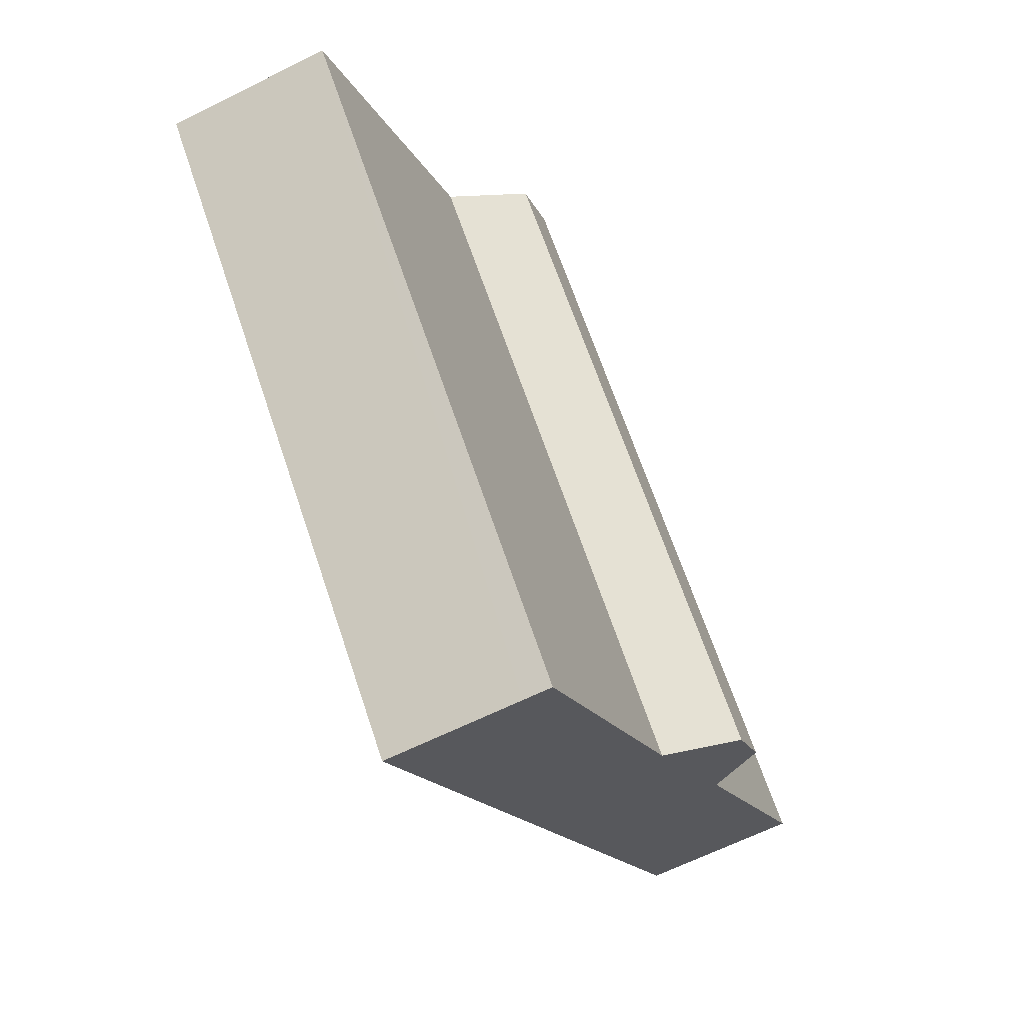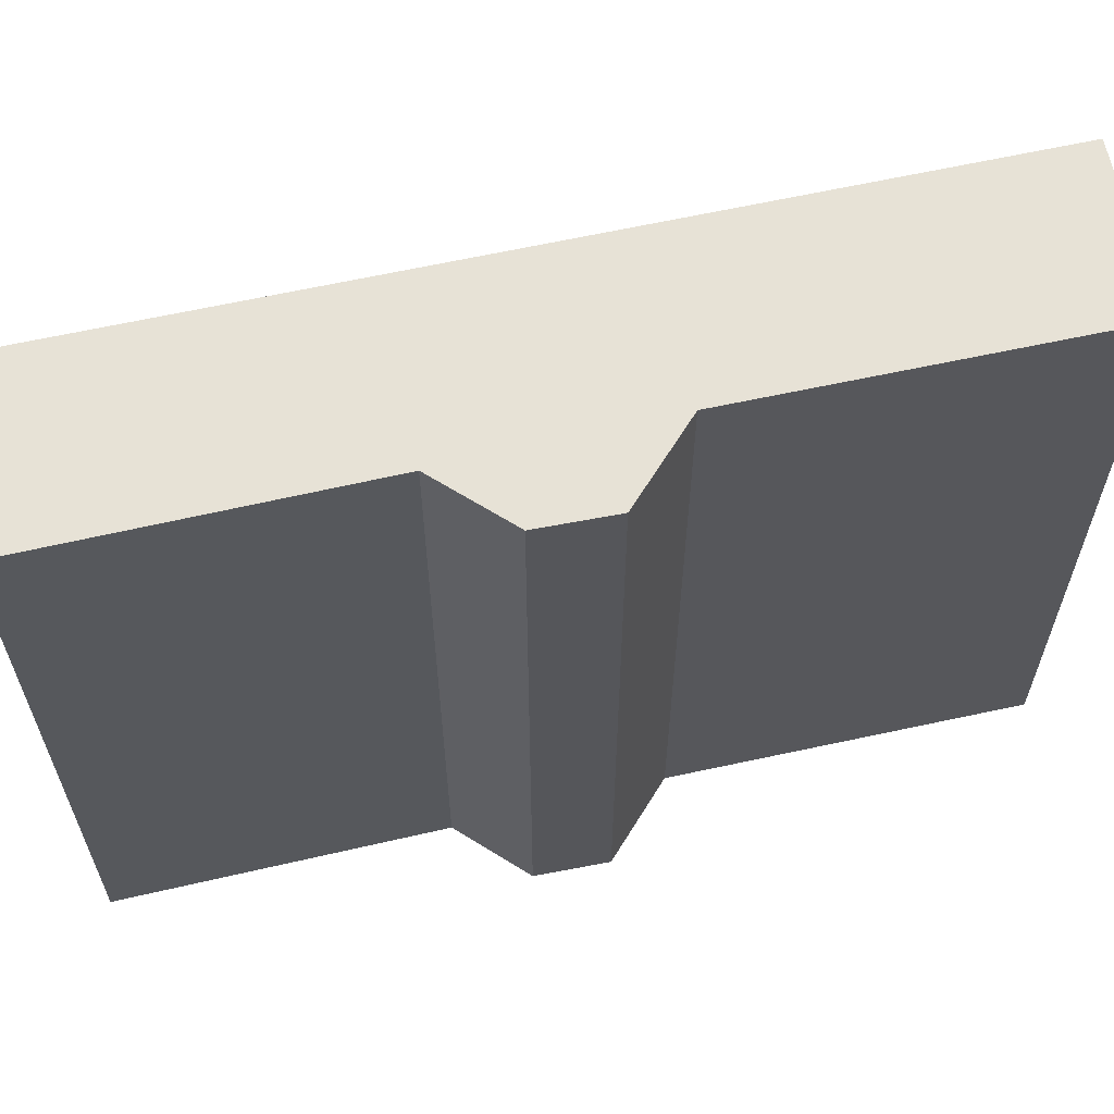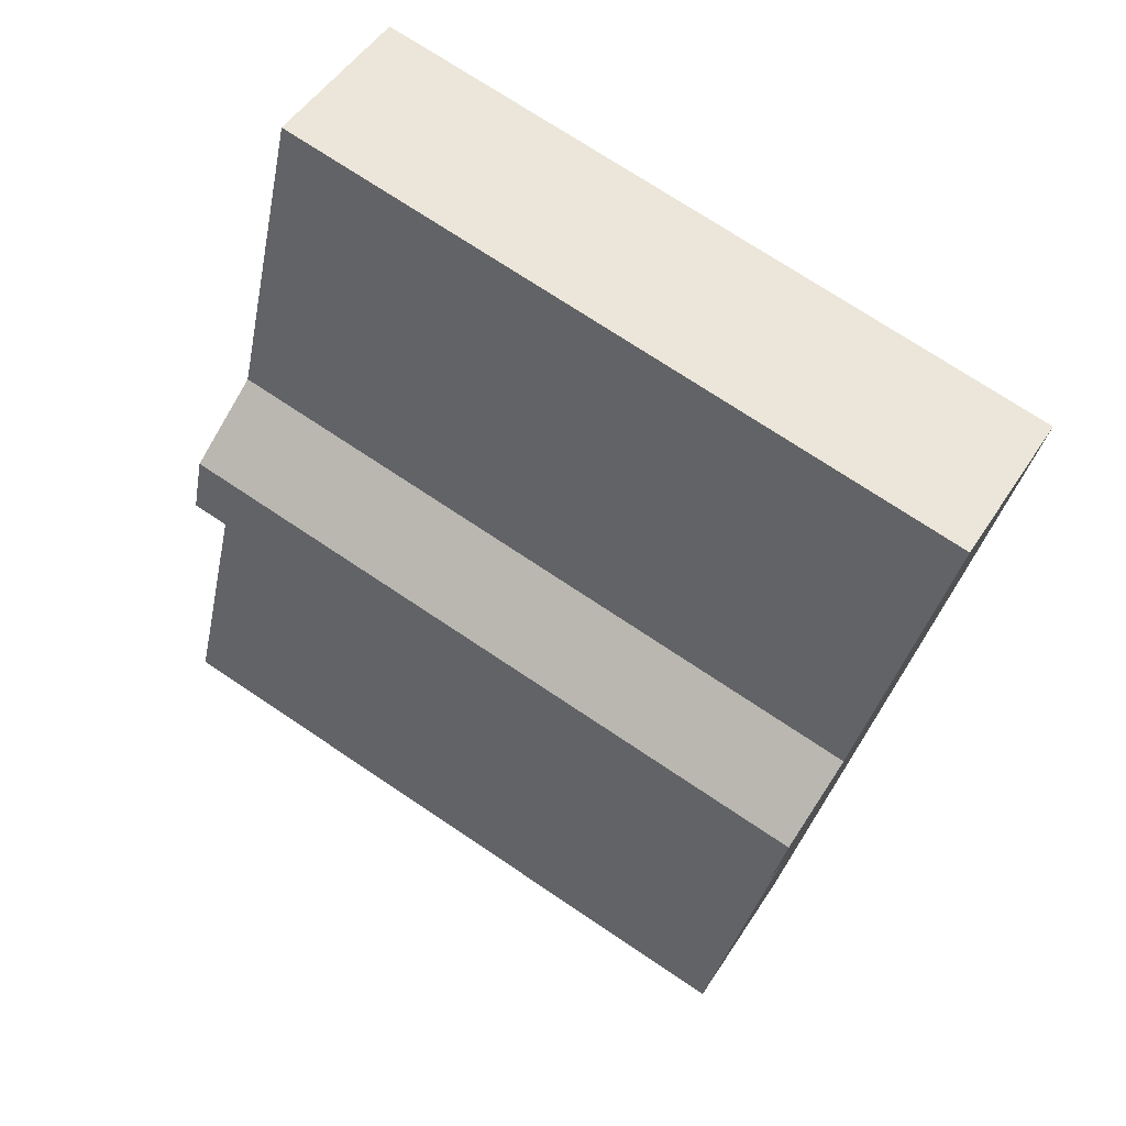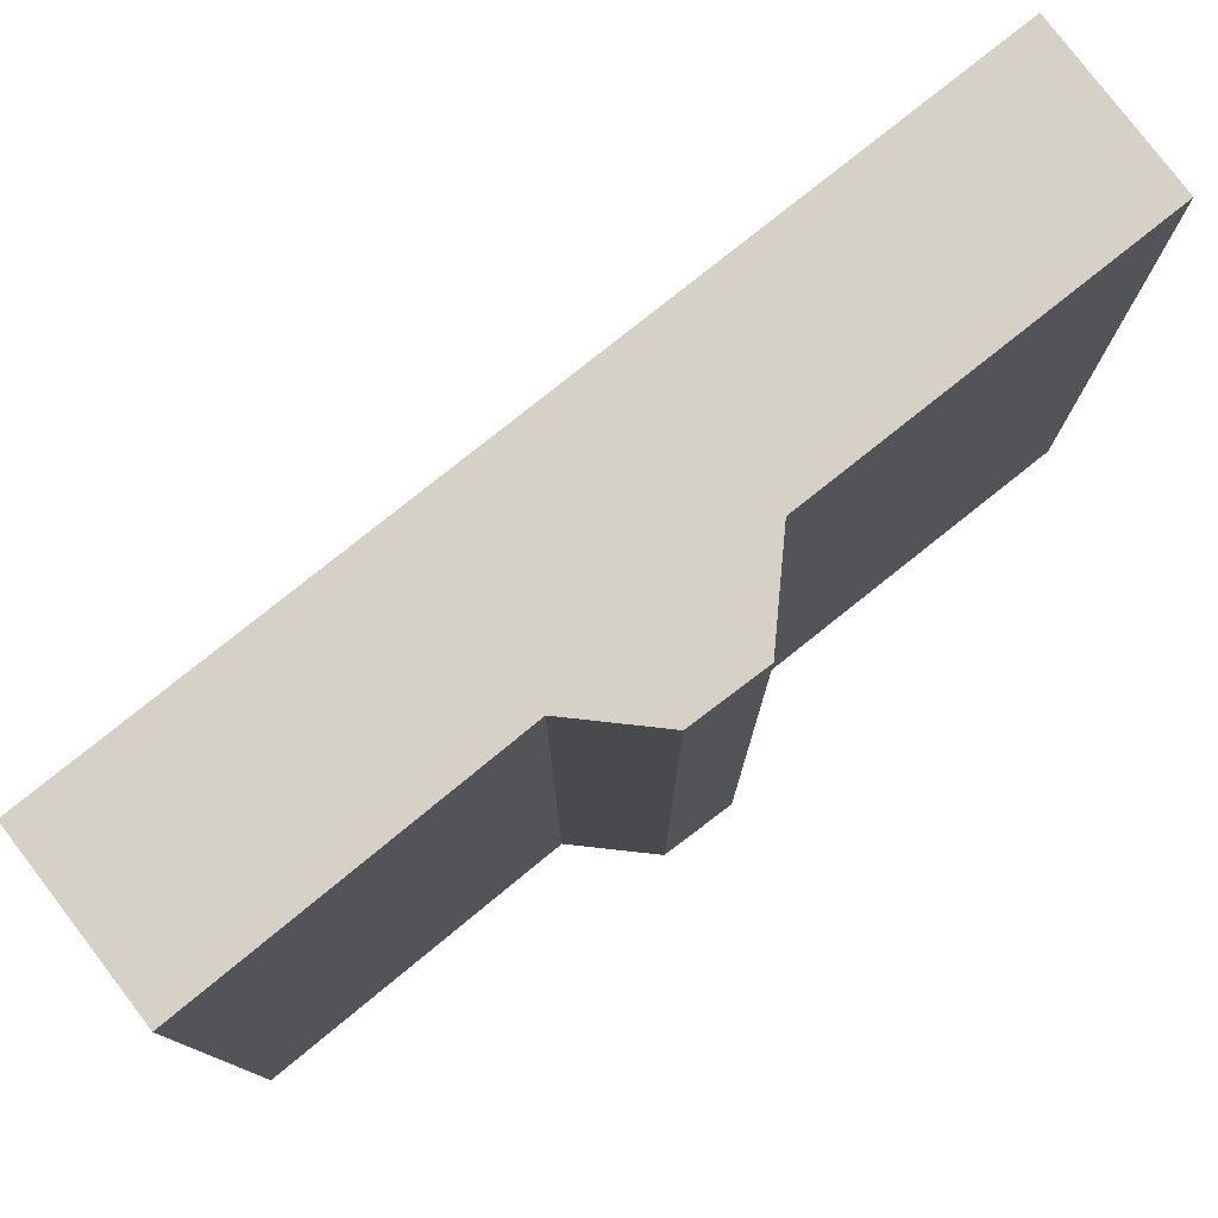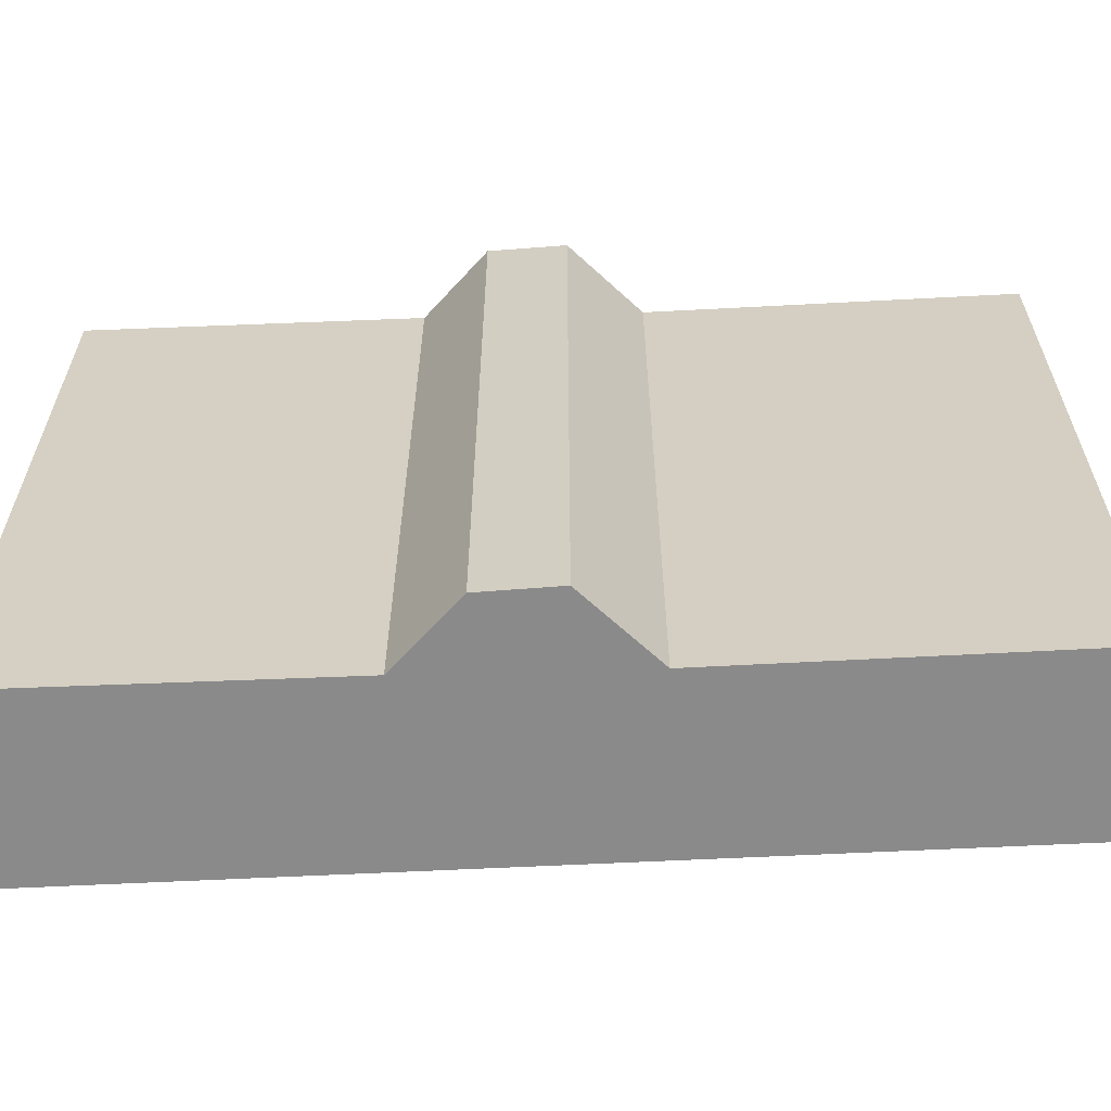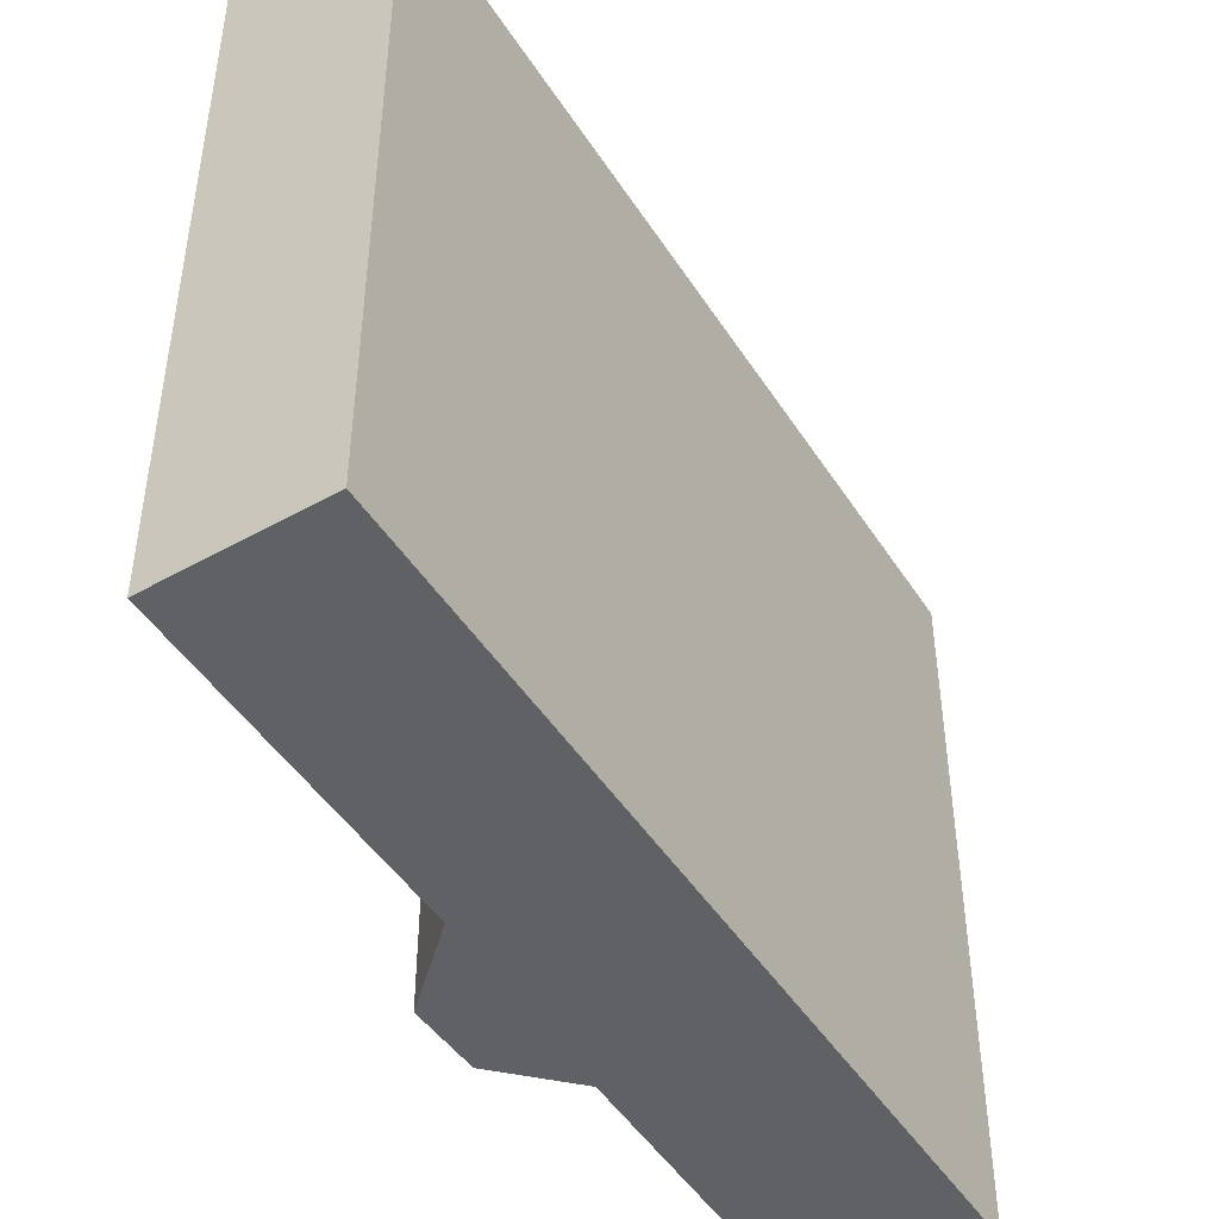
<metadata>
{"format":"obj","ext":"obj","renderer":"f3d","projection":"perspective","resolution":1024,"background":"white","views":[{"elev":66.6,"azim":161.4,"up":"+Z"},{"elev":63.0,"azim":-82.1,"up":"+Y"},{"elev":72.9,"azim":-56.2,"up":"+Z"},{"elev":78.7,"azim":-108.2,"up":"+Y"},{"elev":-63.4,"azim":-66.6,"up":"+Y"},{"elev":-46.7,"azim":51.5,"up":"+Y"}]}
</metadata>
<code>
v  1.414 8.448 3.664
v  0.398 8.448 -0.139
v  0 8.448 5.173e-16
v  1.973 8.448 -0.689
v  5.605 8.448 8.995
v  0.959 8.448 4.663
v  2.349 8.448 5.995
v  1.252 8.448 5.518
v  3.847 8.448 10.04
v  4.18 8.448 9.922
v  5.75 8.448 9.383
v  0 0 0
v  1.414 -2.244e-16 3.664
v  0.959 -2.855e-16 4.663
v  1.252 -3.379e-16 5.518
v  2.349 -3.671e-16 5.995
v  3.847 -6.145e-16 10.04
v  5.75 -5.745e-16 9.383
v  4.18 -6.075e-16 9.922
v  1.973 4.219e-17 -0.689
v  5.605 -5.508e-16 8.995
v  0.398 8.511e-18 -0.139
g defaultobject
f 1 2 3
f 2 1 4
f 4 1 5
f 5 1 6
f 5 6 7
f 7 6 8
f 5 7 9
f 5 9 10
f 5 10 11
f 12 1 3
f 1 12 13
f 14 8 6
f 8 14 15
f 16 9 7
f 9 16 17
f 13 6 1
f 6 13 14
f 15 7 8
f 7 15 16
f 17 10 9
f 10 17 11
f 11 17 18
f 18 17 19
f 18 5 11
f 5 18 4
f 4 18 20
f 20 18 21
f 2 12 3
f 12 2 4
f 12 4 22
f 22 4 20
f 19 21 18
f 21 19 17
f 21 17 16
f 21 16 20
f 20 16 15
f 20 15 13
f 13 15 14
f 20 13 12
f 20 12 22

</code>
